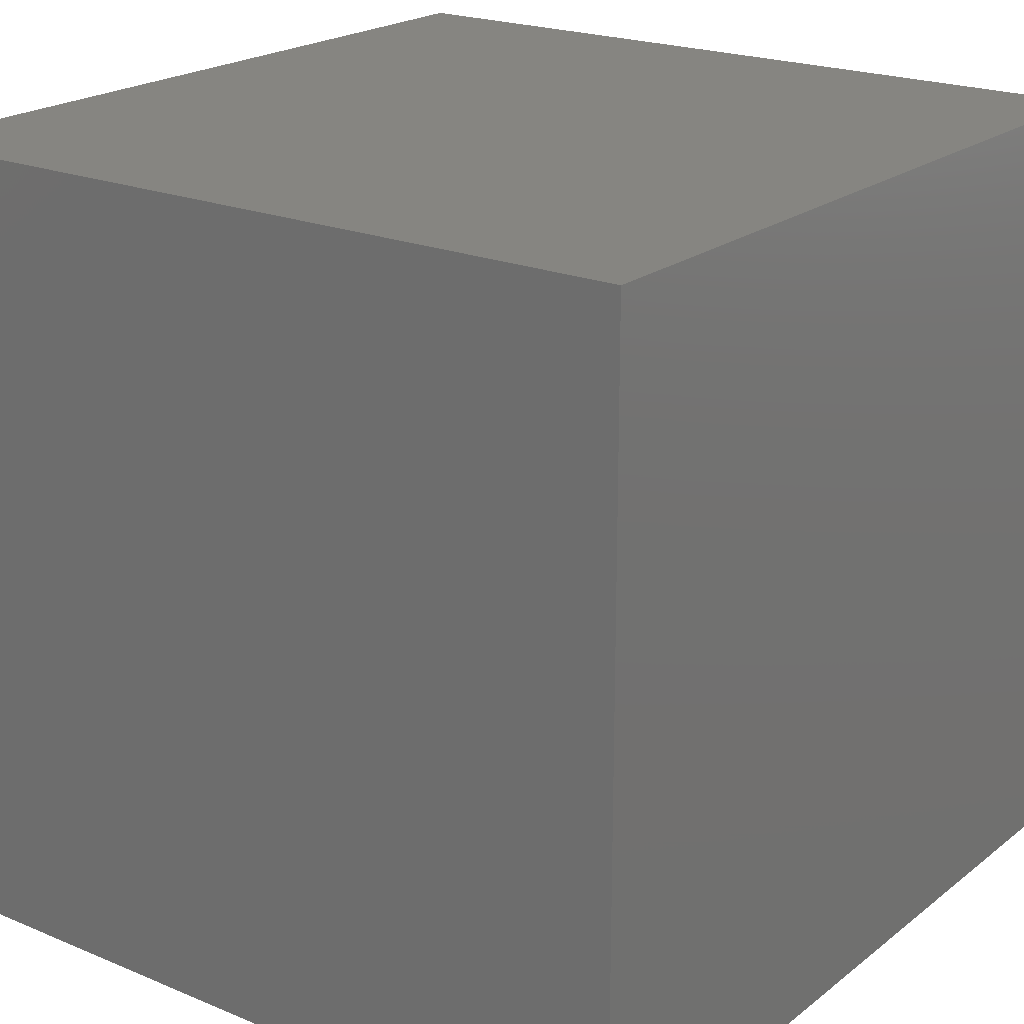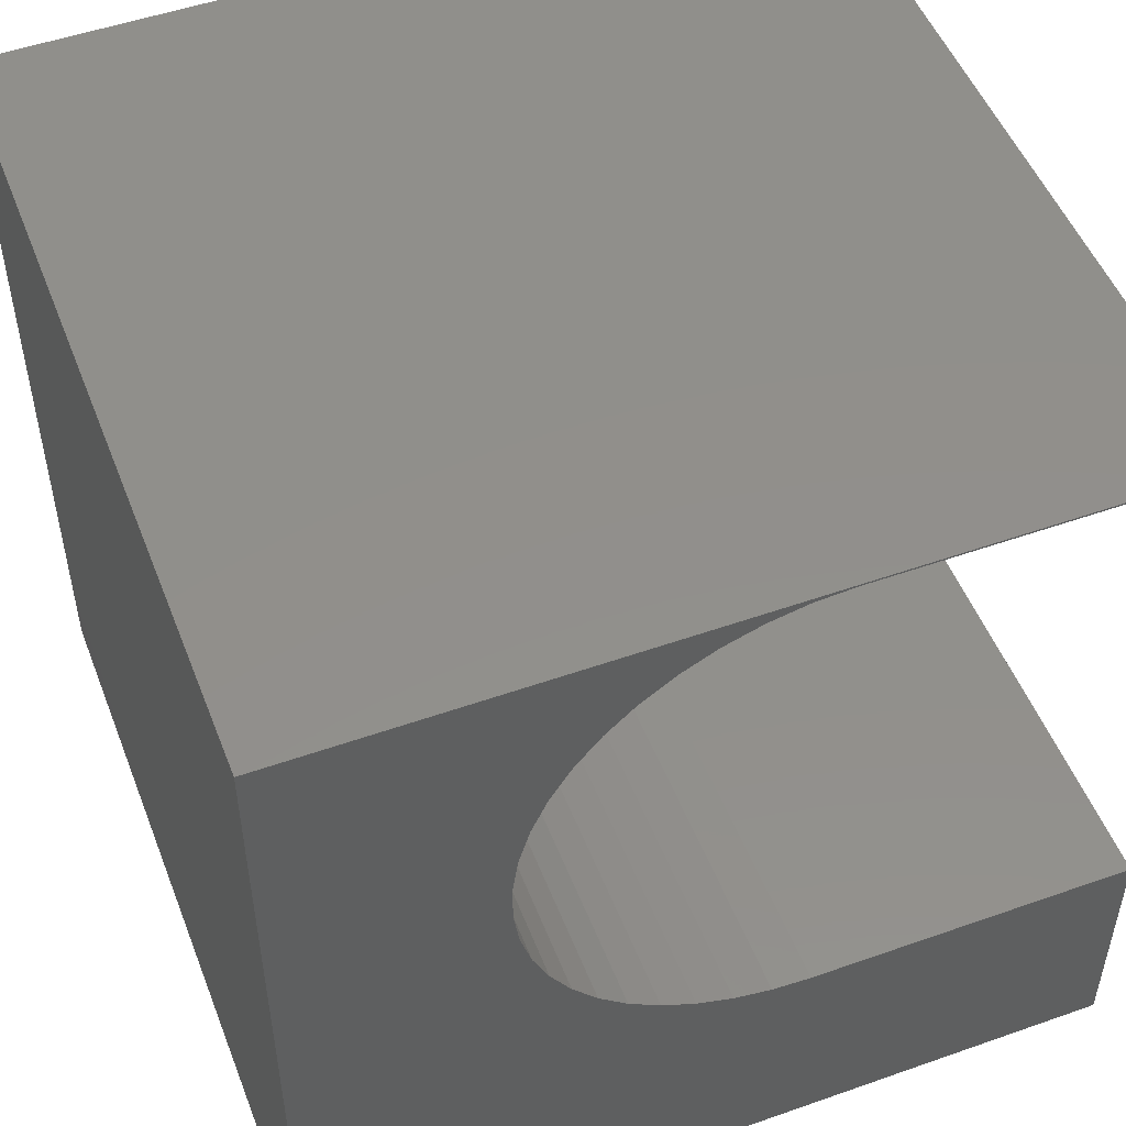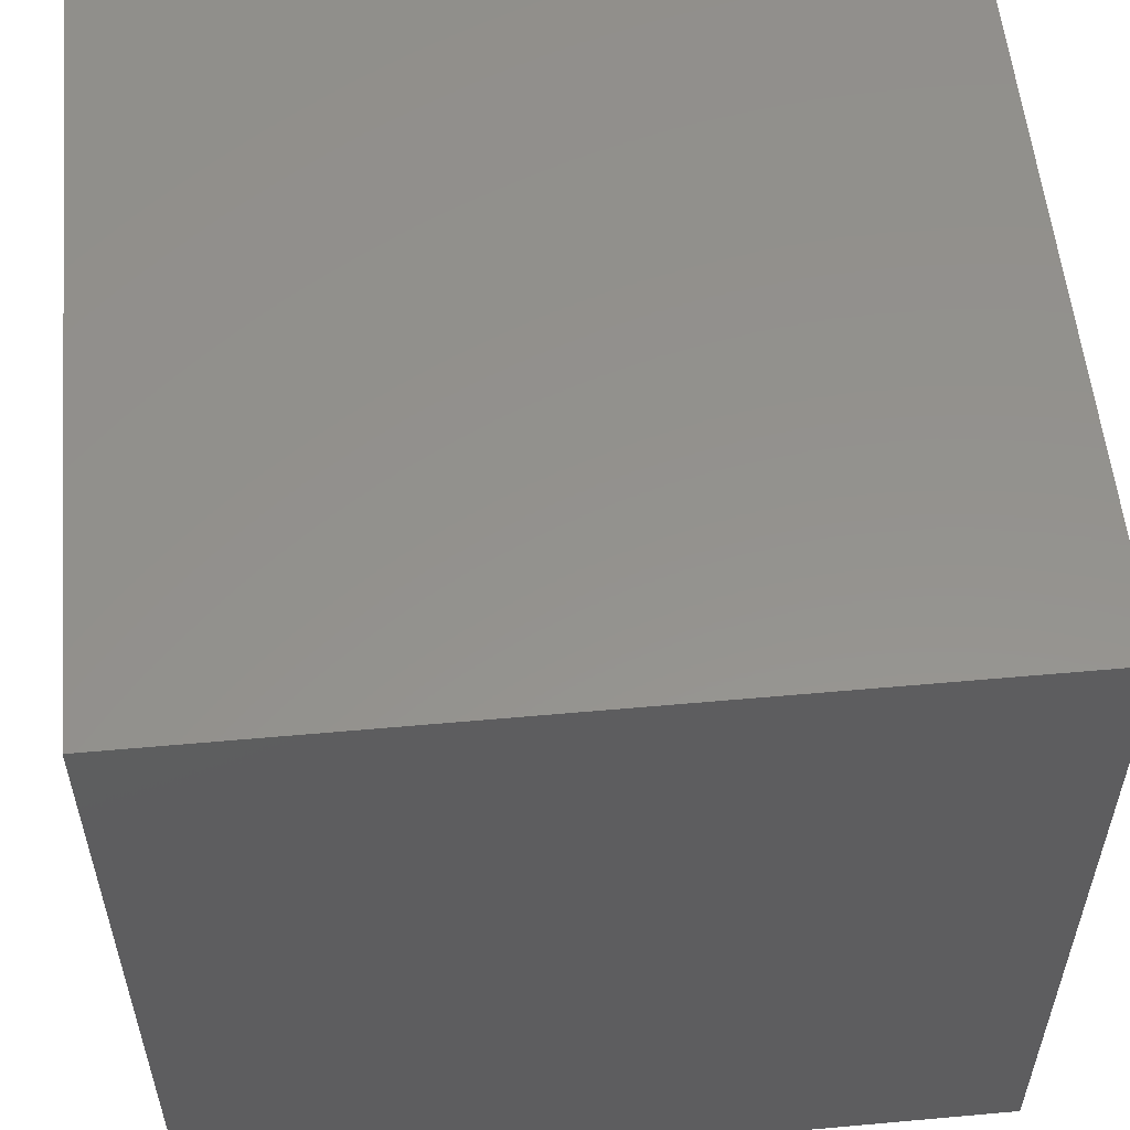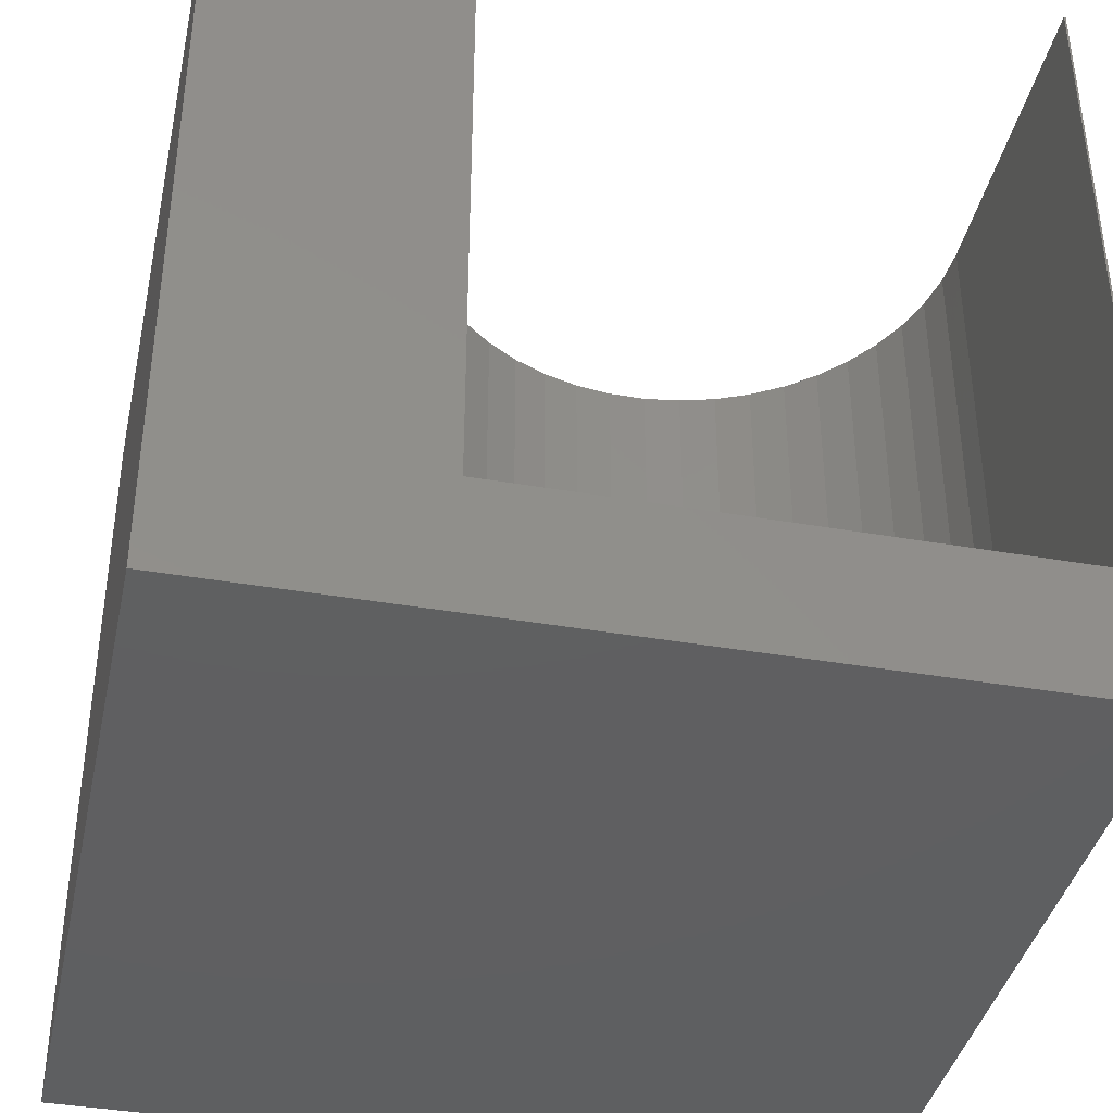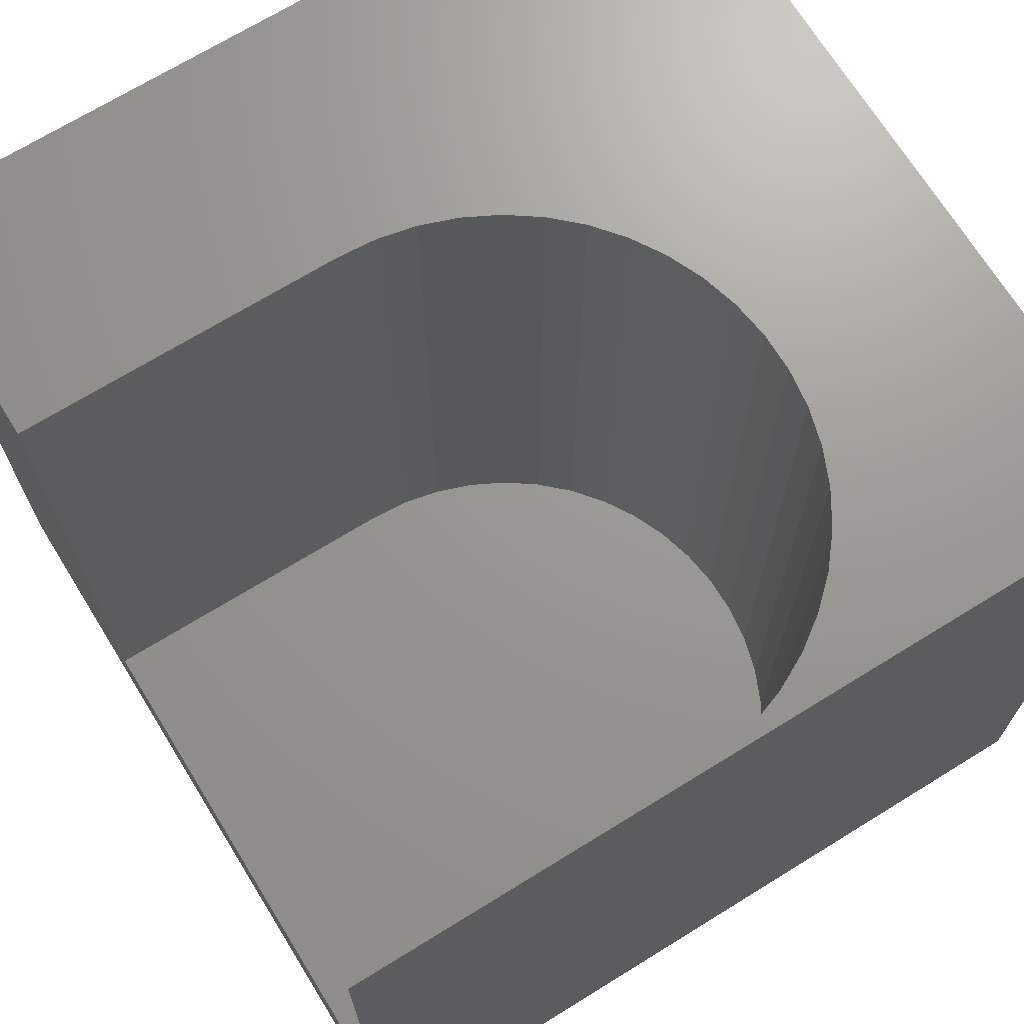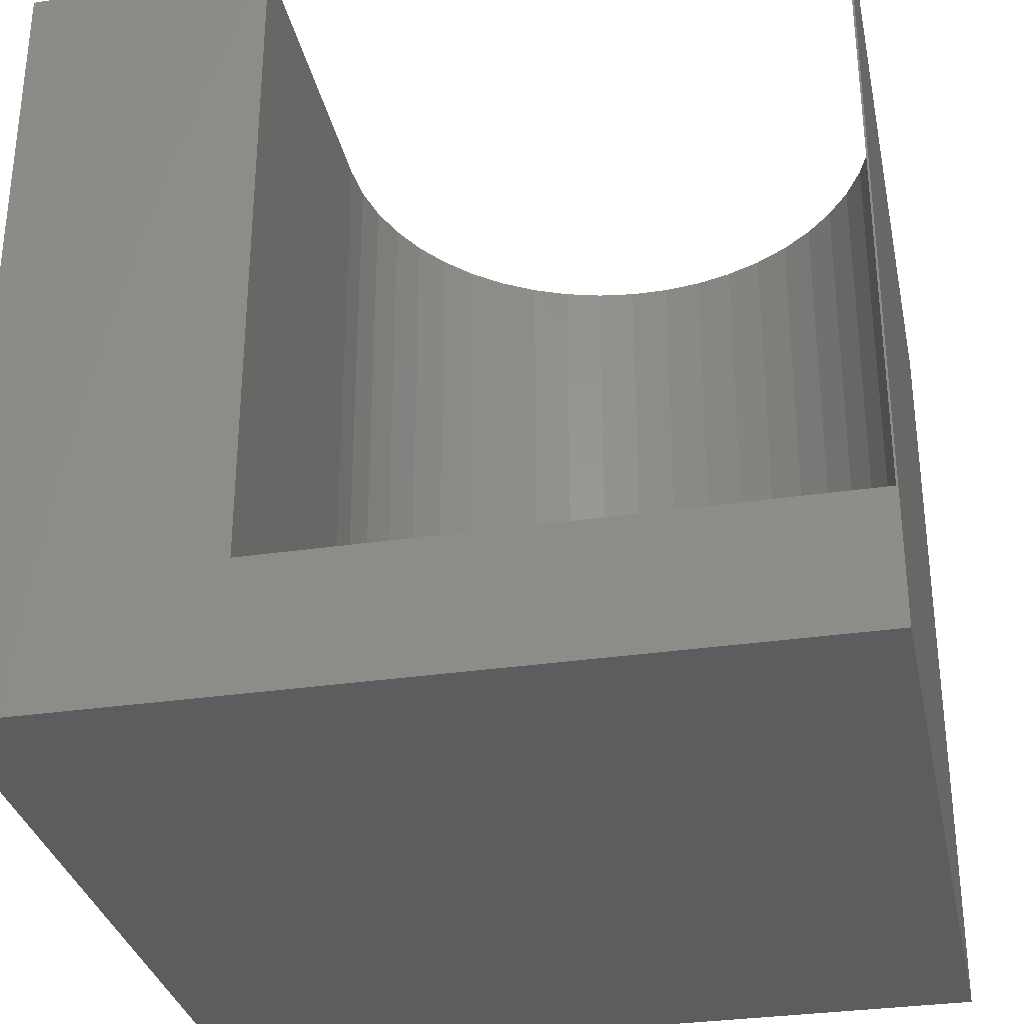
<metadata>
{"format":"stl","ext":"stl","renderer":"f3d","projection":"perspective","resolution":1024,"background":"white","views":[{"elev":21.1,"azim":-143.4,"up":"+Y"},{"elev":51.0,"azim":-21.0,"up":"+Y"},{"elev":55.8,"azim":-95.4,"up":"+Y"},{"elev":-39.3,"azim":77.8,"up":"+Z"},{"elev":69.9,"azim":148.3,"up":"+Z"},{"elev":-31.9,"azim":101.7,"up":"+Z"}]}
</metadata>
<code>
# stl→obj: 60 verts, 116 faces
v 0 10 10
v 0 10 0
v 0 0 10
v 0 0 0
v 5.084 3.145 10
v 4.637 3.304 10
v 2.55 6.259 10
v 2.55 6.734 10
v 3.827 9.197 10
v 4.215 9.471 10
v 10 9.978 10
v 10 10 10
v 6.023 9.978 10
v 5.549 9.945 10
v 5.549 3.048 10
v 4.637 9.69 10
v 5.084 9.849 10
v 2.615 7.205 10
v 2.743 7.662 10
v 2.933 8.098 10
v 4.215 3.522 10
v 3.827 3.796 10
v 3.479 4.121 10
v 2.615 5.788 10
v 2.743 5.331 10
v 3.18 8.504 10
v 3.479 8.873 10
v 6.023 3.016 10
v 10 0 10
v 10 3.016 10
v 3.18 4.489 10
v 2.933 4.895 10
v 10 9.978 1.637
v 10 3.016 1.637
v 10 0 0
v 10 10 0
v 6.023 3.016 1.637
v 6.023 9.978 1.637
v 5.549 9.945 1.637
v 5.084 9.849 1.637
v 4.637 9.69 1.637
v 4.215 9.471 1.637
v 2.615 7.205 1.637
v 2.55 6.734 1.637
v 2.55 6.259 1.637
v 2.615 5.788 1.637
v 2.743 5.331 1.637
v 2.933 4.895 1.637
v 3.18 4.489 1.637
v 3.479 4.121 1.637
v 3.827 9.197 1.637
v 3.479 8.873 1.637
v 3.18 8.504 1.637
v 2.933 8.098 1.637
v 2.743 7.662 1.637
v 4.637 3.304 1.637
v 4.215 3.522 1.637
v 3.827 3.796 1.637
v 5.084 3.145 1.637
v 5.549 3.048 1.637
f 1 2 3
f 3 2 4
f 5 6 3
f 7 8 1
f 1 9 10
f 11 12 13
f 13 12 1
f 13 1 14
f 5 3 15
f 10 16 1
f 1 16 17
f 1 17 14
f 8 18 1
f 1 18 19
f 1 19 20
f 6 21 3
f 3 21 22
f 3 22 23
f 7 1 24
f 24 1 3
f 24 3 25
f 20 26 1
f 1 26 27
f 1 27 9
f 15 3 28
f 28 3 29
f 28 29 30
f 23 31 3
f 3 31 32
f 3 32 25
f 12 11 33
f 30 29 34
f 34 29 35
f 34 35 33
f 33 35 36
f 33 36 12
f 2 36 4
f 4 36 35
f 12 36 1
f 1 36 2
f 35 29 4
f 4 29 3
f 34 33 37
f 37 33 38
f 37 38 39
f 39 40 37
f 37 40 41
f 37 41 42
f 43 44 37
f 44 45 37
f 37 45 46
f 37 46 47
f 47 48 37
f 37 48 49
f 37 49 50
f 42 51 37
f 37 51 52
f 37 52 53
f 53 54 37
f 37 54 55
f 37 55 43
f 56 50 57
f 57 50 58
f 56 59 50
f 50 59 60
f 50 60 37
f 34 37 30
f 30 37 28
f 38 13 14
f 38 14 39
f 39 14 17
f 39 17 40
f 40 17 16
f 40 16 41
f 41 16 10
f 41 10 42
f 42 10 9
f 42 9 51
f 51 9 27
f 51 27 52
f 52 27 26
f 52 26 53
f 53 26 20
f 53 20 54
f 54 20 19
f 54 19 55
f 55 19 18
f 55 18 43
f 43 18 8
f 43 8 44
f 44 8 7
f 44 7 45
f 45 7 24
f 45 24 46
f 46 24 25
f 46 25 47
f 47 25 32
f 47 32 48
f 48 32 31
f 48 31 49
f 49 31 23
f 49 23 50
f 50 23 22
f 50 22 58
f 58 22 21
f 58 21 57
f 57 21 6
f 57 6 56
f 56 6 5
f 56 5 59
f 59 5 15
f 59 15 60
f 60 15 28
f 60 28 37
f 38 33 13
f 13 33 11

</code>
